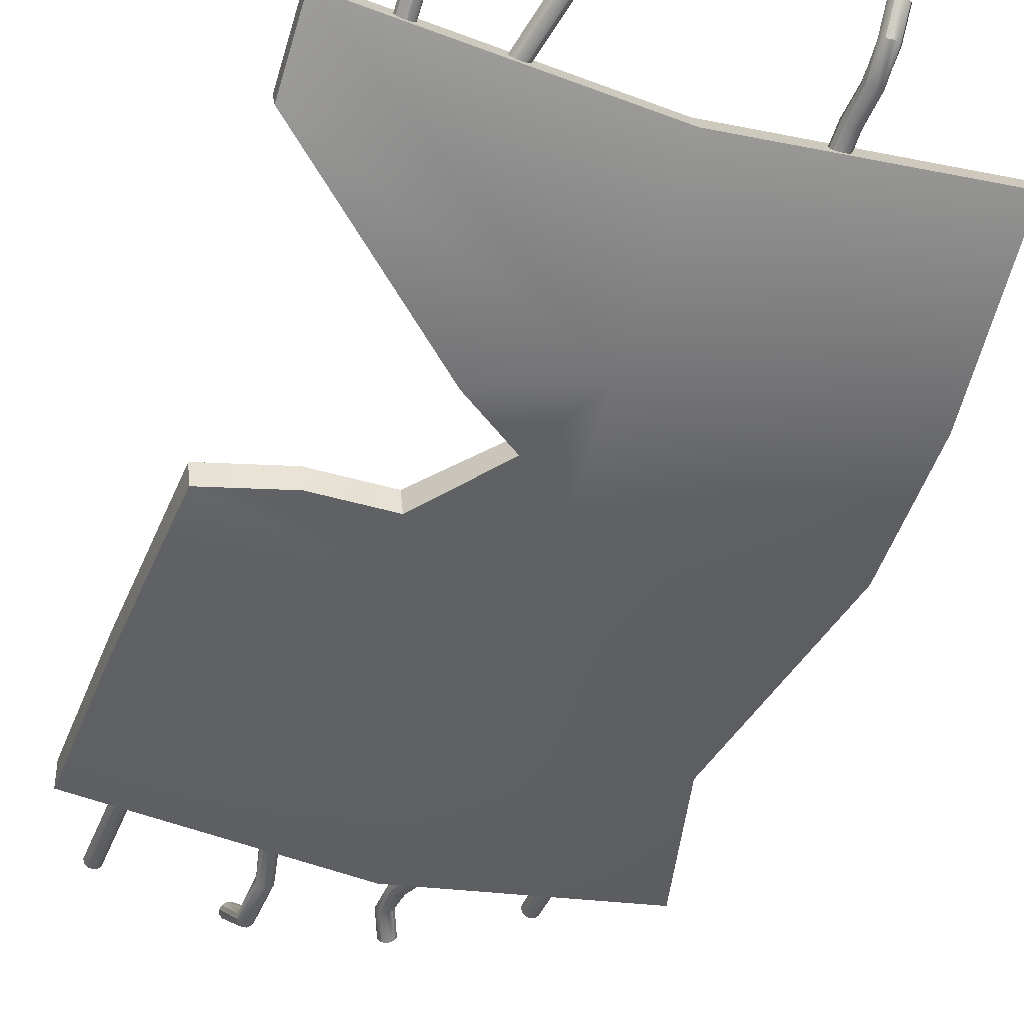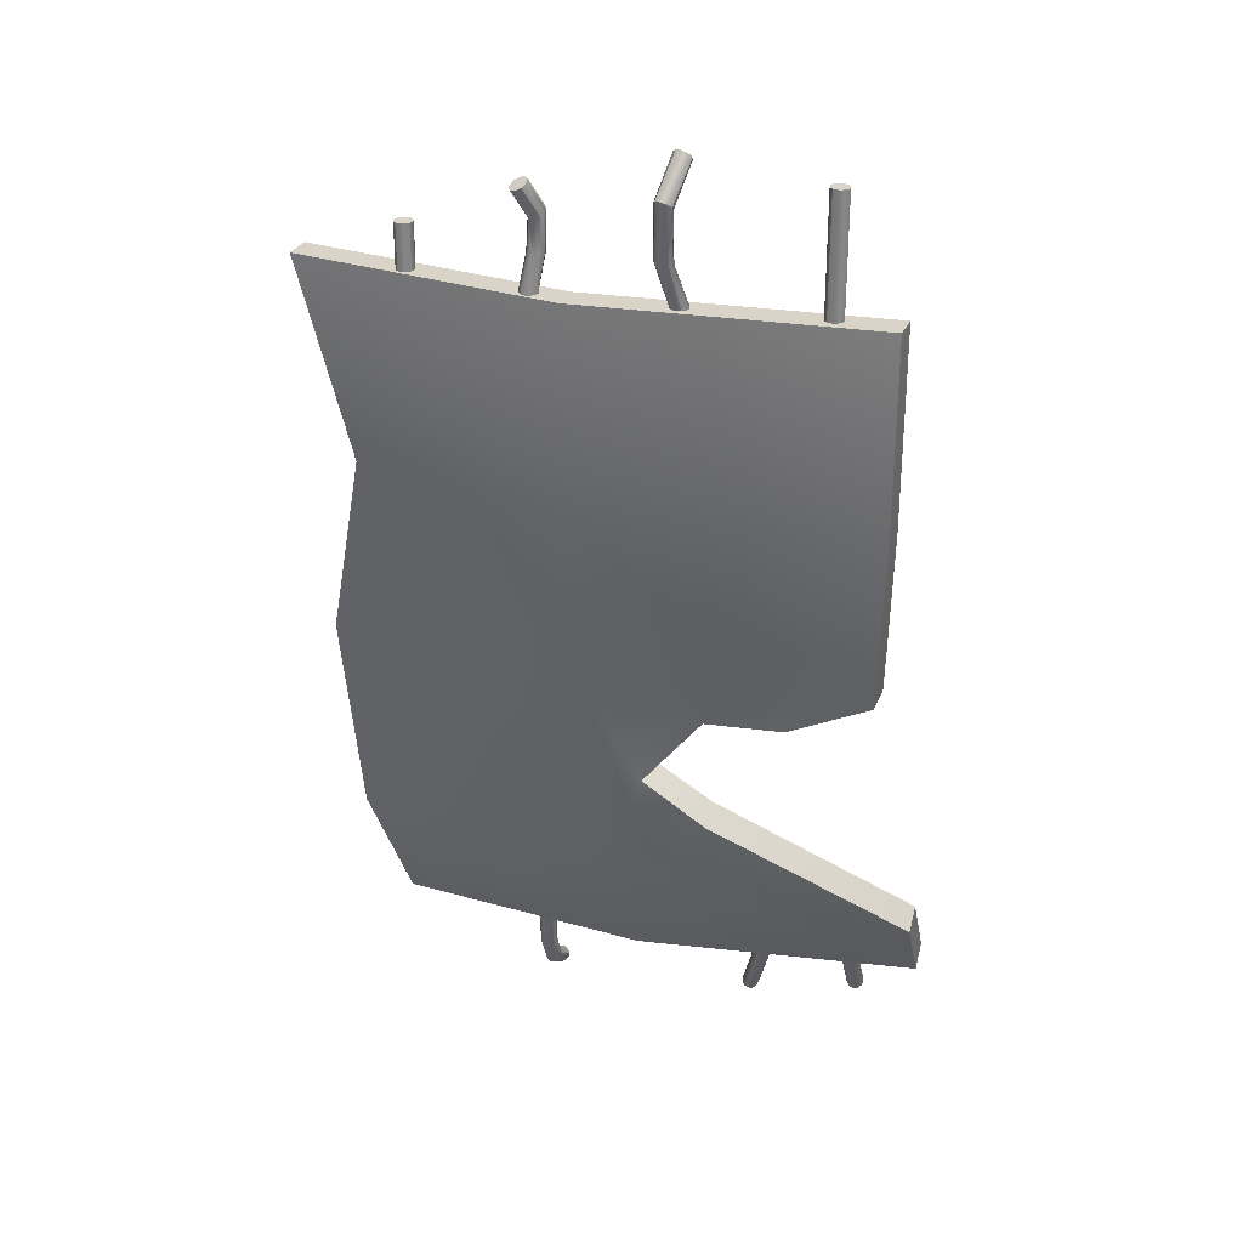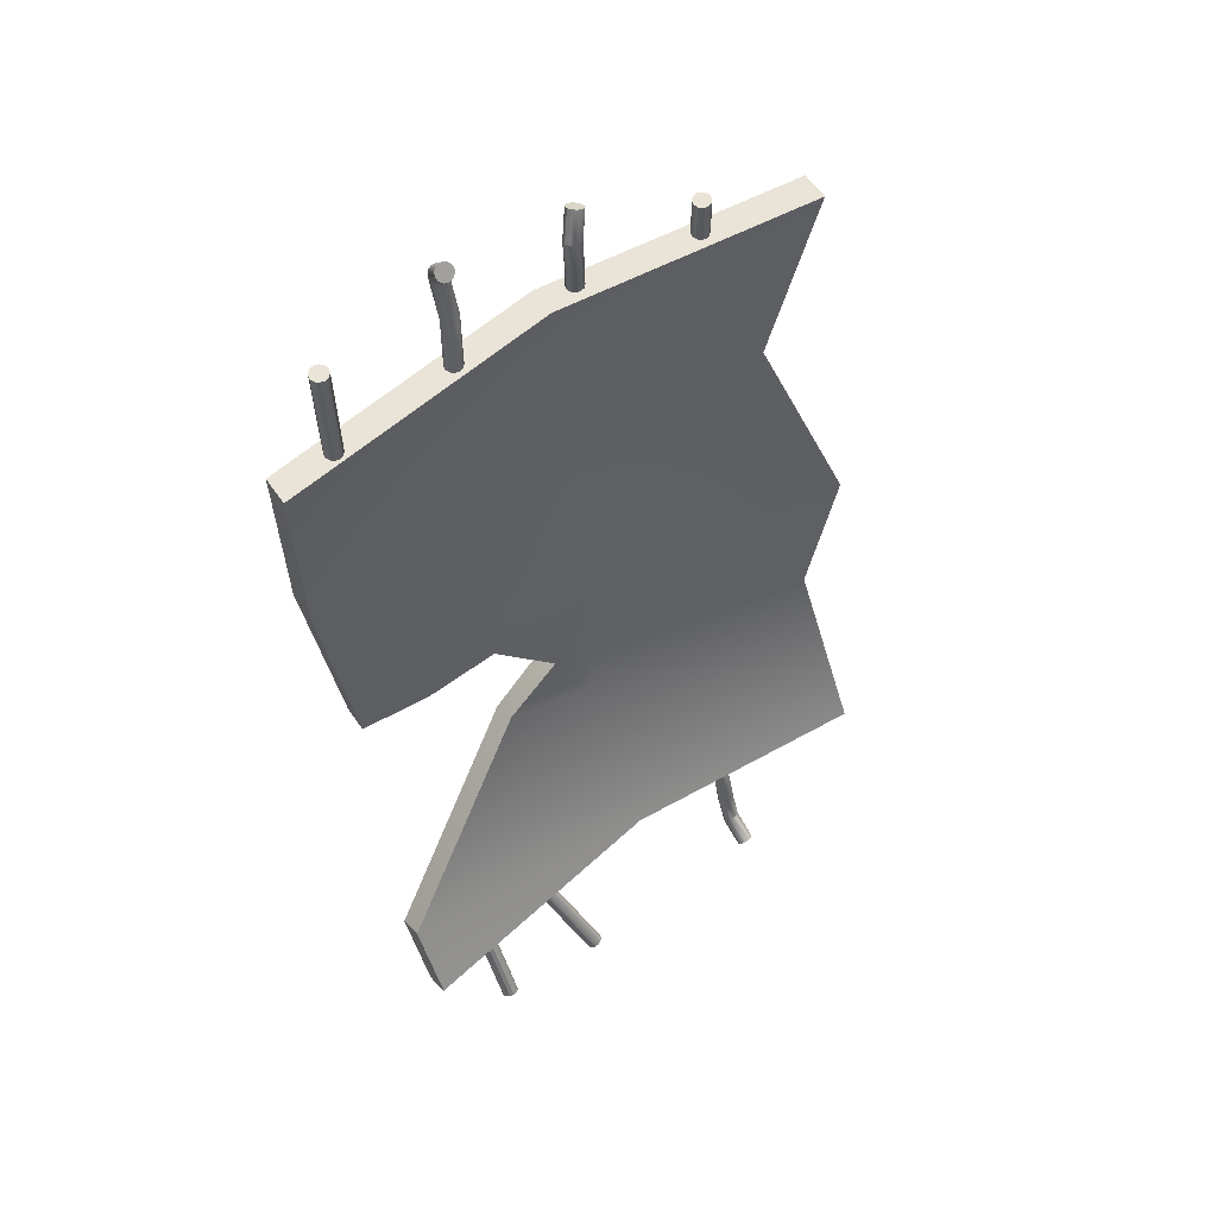
<metadata>
{"format":"obj","ext":"obj","renderer":"f3d","projection":"perspective","resolution":1024,"background":"white","views":[{"elev":-39.3,"azim":160.3,"up":"+Y"},{"elev":28.6,"azim":20.1,"up":"+Z"},{"elev":61.1,"azim":145.2,"up":"+Z"}]}
</metadata>
<code>
v  0.3481 2.132 7.669
v  0.3481 2.132 3.834
v  -3.893 2.79 3.836
v  -4.955 2.79 7.671
v  -4.955 2.22 7.671
v  0.3481 1.562 7.669
v  -4.696 5.308 -7.612
v  -4.697 3.397 -4.286
v  -4.723 3.891 -4.002
v  -4.721 5.802 -7.328
v  6.009 2.22 7.671
v  6.009 2.22 3.836
v  6.009 2.79 3.836
v  6.009 2.79 7.671
v  6.258 5.738 -7.359
v  0.6022 4.864 -7.487
v  0.5763 5.358 -7.204
v  6.232 6.231 -7.076
v  6.257 4.891 -5.885
v  6.231 5.385 -5.601
v  2.569 3.553 -2.842
v  2.59 3.051 -3.128
v  5.734 2.95 0.171
v  5.756 3.509 0.2828
v  0.6005 2.954 -4.161
v  1.367 2.878 -2.234
v  1.362 3.402 -2.026
v  3.729 2.569 0.4482
v  -3.893 2.22 3.836
v  -5.2 3.507 -0.4439
v  -5.177 4.065 -0.3322
v  0.5746 3.447 -3.878
v  0.1103 3.128 -0.02646
v  3.751 3.128 0.5599
v  4.158 2.768 -0.5233
v  4.178 3.32 -0.4127
v  0.08812 2.57 -0.1382
v  0.3481 1.562 3.834
v  -0.4188 1.751 9.58
v  -0.4735 1.61 9.492
v  -0.5435 1.667 9.49
v  -2.721 2.18 8.538
v  -2.808 2.331 8.538
v  -2.721 2.355 8.538
v  -0.4008 1.717 7.747
v  -0.3132 1.694 7.747
v  -0.3132 1.694 7.121
v  -0.4008 1.717 7.121
v  -0.5801 1.747 9.512
v  -2.872 2.267 8.538
v  -2.872 2.267 6.034
v  -2.808 2.331 6.034
v  -0.4649 1.781 7.747
v  -0.4649 1.781 7.121
v  -0.5734 1.828 9.552
v  -0.4884 1.869 7.747
v  -0.4884 1.869 7.121
v  -0.5254 1.889 9.6
v  -2.896 2.18 8.538
v  -2.896 2.18 6.034
v  -0.4649 1.956 7.747
v  -0.4649 1.956 7.121
v  -0.4488 1.912 9.642
v  -0.4008 2.021 7.747
v  -0.4008 2.021 7.121
v  -0.3642 1.892 9.668
v  -2.872 2.092 8.538
v  -2.872 2.092 6.034
v  -0.3132 2.044 7.747
v  -0.3132 2.044 7.121
v  -0.2942 1.835 9.67
v  -0.2256 2.021 7.747
v  -0.2256 2.021 7.121
v  -0.2576 1.755 9.648
v  -2.808 2.028 8.538
v  -2.808 2.028 6.034
v  -0.1615 1.956 7.747
v  -0.1615 1.956 7.121
v  -0.2643 1.674 9.608
v  -0.138 1.869 7.747
v  -0.138 1.869 7.121
v  -0.3123 1.613 9.561
v  -2.721 2.004 8.538
v  -2.721 2.004 6.034
v  -0.1615 1.781 7.747
v  -0.1615 1.781 7.121
v  -0.3889 1.59 9.518
v  -0.2256 1.717 7.747
v  -0.2256 1.717 7.121
v  -2.721 2.355 6.034
v  -2.633 2.331 8.538
v  -2.633 2.331 6.034
v  -2.569 2.267 8.538
v  -2.569 2.267 6.034
v  -2.545 2.18 8.538
v  -2.545 2.18 6.034
v  -2.569 2.092 8.538
v  -2.569 2.092 6.034
v  -2.633 2.028 8.538
v  -2.633 2.028 6.034
v  -0.1688 1.836 8.986
v  -0.2535 1.855 8.96
v  -0.153 1.847 8.371
v  -0.2424 1.836 8.36
v  -0.09224 1.859 9.029
v  -0.08194 1.902 8.386
v  -0.04417 1.919 9.076
v  -0.04814 1.984 8.401
v  -0.03754 2 9.116
v  -0.06071 2.073 8.413
v  -0.07411 2.08 9.138
v  -0.1163 2.145 8.419
v  -0.1441 2.138 9.136
v  -0.2 2.179 8.415
v  -0.2287 2.158 9.11
v  -0.2894 2.168 8.405
v  -0.3053 2.134 9.068
v  -0.3605 2.114 8.39
v  -0.3534 2.074 9.02
v  -0.3943 2.031 8.374
v  -0.36 1.993 8.98
v  -0.3817 1.942 8.362
v  -0.3234 1.913 8.958
v  -0.3261 1.871 8.357
v  4.833 2.41 9.923
v  4.745 2.562 9.923
v  4.833 2.585 9.923
v  4.681 2.498 9.923
v  4.681 2.498 7.419
v  4.745 2.562 7.419
v  4.658 2.41 9.923
v  4.658 2.41 7.419
v  4.681 2.323 9.923
v  4.681 2.323 7.419
v  4.745 2.259 9.923
v  4.745 2.259 7.419
v  4.833 2.235 9.923
v  4.833 2.235 7.419
v  4.833 2.585 7.419
v  4.92 2.562 9.923
v  4.92 2.562 7.419
v  4.985 2.498 9.923
v  4.985 2.498 7.419
v  5.008 2.41 9.923
v  5.008 2.41 7.419
v  4.985 2.323 9.923
v  4.985 2.323 7.419
v  4.92 2.259 9.923
v  4.92 2.259 7.419
v  2.296 2.103 10.24
v  2.122 2.117 10.25
v  2.145 2.173 10.18
v  2.208 2.254 6.708
v  2.144 2.19 6.708
v  2.144 2.19 5.795
v  2.208 2.254 5.795
v  2.145 2.057 10.32
v  2.121 2.103 6.708
v  2.121 2.103 5.795
v  2.209 2.01 10.36
v  2.144 2.015 6.708
v  2.144 2.015 5.795
v  2.296 1.987 10.37
v  2.208 1.951 6.708
v  2.208 1.951 5.795
v  2.383 1.995 10.35
v  2.296 1.928 6.708
v  2.296 1.928 5.795
v  2.447 2.032 10.29
v  2.296 2.278 6.708
v  2.296 2.278 5.795
v  2.209 2.21 10.13
v  2.383 2.254 6.708
v  2.383 2.254 5.795
v  2.296 2.218 10.11
v  2.448 2.19 6.708
v  2.448 2.19 5.795
v  2.383 2.196 10.12
v  2.471 2.103 6.708
v  2.471 2.103 5.795
v  2.447 2.148 10.16
v  2.448 2.015 6.708
v  2.448 2.015 5.795
v  2.47 2.088 10.23
v  2.383 1.951 6.708
v  2.383 1.951 5.795
v  2.316 1.549 9.553
v  2.27 1.49 9.605
v  2.224 1.647 8.539
v  2.145 1.605 8.555
v  2.383 1.951 7.597
v  2.296 1.928 7.597
v  2.317 1.622 9.5
v  2.271 1.722 8.519
v  2.448 2.015 7.597
v  2.273 1.69 9.46
v  2.273 1.811 8.502
v  2.471 2.103 7.597
v  2.196 1.736 9.443
v  2.229 1.89 8.491
v  2.448 2.19 7.597
v  2.107 1.746 9.455
v  2.152 1.938 8.491
v  2.383 2.254 7.597
v  2.029 1.718 9.492
v  2.062 1.941 8.5
v  2.296 2.278 7.597
v  1.983 1.659 9.544
v  1.983 1.9 8.517
v  2.208 2.254 7.597
v  2.192 1.462 9.642
v  2.055 1.609 8.565
v  2.208 1.951 7.597
v  2.103 1.472 9.654
v  1.978 1.657 8.564
v  2.144 2.015 7.597
v  2.026 1.517 9.637
v  1.935 1.736 8.554
v  2.121 2.103 7.597
v  1.982 1.586 9.597
v  1.936 1.825 8.537
v  2.144 2.19 7.597
v  -1.687 6.33 -9.399
v  -1.638 6.427 -9.261
v  -1.729 6.424 -9.257
v  -1.598 5.605 -7.717
v  -1.515 5.573 -7.734
v  -1.496 5.32 -7.162
v  -1.579 5.353 -7.145
v  -1.808 6.396 -9.291
v  -1.688 5.595 -7.719
v  -1.669 5.343 -7.146
v  -1.855 6.35 -9.354
v  -1.761 5.546 -7.738
v  -1.742 5.293 -7.166
v  -1.857 6.299 -9.428
v  -1.797 5.469 -7.771
v  -1.779 5.217 -7.198
v  -1.813 6.256 -9.495
v  -1.788 5.387 -7.807
v  -1.769 5.135 -7.235
v  -1.736 6.233 -9.536
v  -1.734 5.32 -7.838
v  -1.716 5.068 -7.266
v  -1.645 6.235 -9.54
v  -1.651 5.288 -7.855
v  -1.633 5.036 -7.283
v  -1.566 6.264 -9.507
v  -1.561 5.298 -7.854
v  -1.543 5.046 -7.281
v  -1.519 6.31 -9.444
v  -1.488 5.348 -7.834
v  -1.47 5.095 -7.262
v  -1.517 6.361 -9.369
v  -1.451 5.424 -7.802
v  -1.433 5.172 -7.229
v  -1.561 6.404 -9.302
v  -1.461 5.506 -7.765
v  -1.443 5.254 -7.193
v  -1.528 5.888 -8.949
v  -1.605 5.911 -8.908
v  -1.505 5.623 -8.394
v  -1.567 5.677 -8.357
v  -1.484 5.845 -9.016
v  -1.484 5.55 -8.443
v  -1.486 5.794 -9.091
v  -1.51 5.477 -8.492
v  -1.533 5.748 -9.153
v  -1.576 5.425 -8.525
v  -1.612 5.72 -9.187
v  -1.664 5.407 -8.536
v  -1.703 5.717 -9.183
v  -1.751 5.428 -8.521
v  -1.78 5.74 -9.142
v  -1.813 5.483 -8.483
v  -1.824 5.783 -9.075
v  -1.834 5.556 -8.434
v  -1.822 5.834 -9
v  -1.808 5.628 -8.386
v  -1.775 5.88 -8.938
v  -1.742 5.68 -8.352
v  -1.696 5.908 -8.904
v  -1.654 5.698 -8.341
v  4.833 6.541 -8.586
v  4.745 6.408 -8.661
v  4.833 6.388 -8.672
v  4.681 6.464 -8.629
v  4.681 5.232 -6.449
v  4.745 5.177 -6.481
v  4.658 6.541 -8.586
v  4.658 5.309 -6.406
v  4.681 6.617 -8.543
v  4.681 5.385 -6.363
v  4.745 6.673 -8.511
v  4.745 5.441 -6.332
v  4.833 6.693 -8.5
v  4.833 5.461 -6.32
v  4.833 5.156 -6.492
v  4.92 6.408 -8.661
v  4.92 5.177 -6.481
v  4.985 6.464 -8.629
v  4.985 5.232 -6.449
v  5.008 6.541 -8.586
v  5.008 5.309 -6.406
v  4.985 6.617 -8.543
v  4.985 5.385 -6.363
v  4.92 6.673 -8.511
v  4.92 5.441 -6.332
v  2.573 6.462 -9.115
v  2.499 6.312 -9.166
v  2.585 6.307 -9.196
v  2.433 6.357 -9.123
v  3.123 5.288 -6.966
v  3.188 5.243 -7.009
v  2.405 6.43 -9.077
v  3.094 5.361 -6.921
v  2.421 6.512 -9.042
v  3.111 5.443 -6.885
v  2.479 6.58 -9.026
v  3.168 5.512 -6.87
v  2.561 6.617 -9.034
v  3.25 5.548 -6.878
v  3.274 5.238 -7.039
v  2.667 6.344 -9.204
v  3.356 5.275 -7.047
v  2.724 6.413 -9.188
v  3.413 5.344 -7.031
v  2.741 6.495 -9.153
v  3.43 5.426 -6.996
v  2.712 6.568 -9.107
v  3.402 5.499 -6.951
v  2.647 6.613 -9.064
v  3.336 5.544 -6.907
v  2.641 3.222 -0.4961
v  2.624 2.671 -0.6063
g hullpiece:Mesh_hullpiece:Mesh
f 1 2 3
f 3 4 1
f 5 6 1
f 1 4 5
f 7 8 9
f 9 10 7
f 11 12 13
f 13 14 11
f 15 16 17
f 17 18 15
f 19 15 18
f 18 20 19
f 21 22 19
f 19 20 21
f 12 23 24
f 24 13 12
f 25 16 15
f 15 19 25
f 26 22 21
f 21 27 26
f 28 23 12
f 29 5 4
f 4 3 29
f 30 29 3
f 3 31 30
f 8 30 31
f 31 9 8
f 32 17 10
f 10 9 32
f 33 32 9
f 9 31 33
f 2 33 31
f 31 3 2
f 13 34 33
f 33 2 13
f 23 35 36
f 36 24 23
f 20 18 17
f 17 32 20
f 29 30 37
f 37 38 29
f 30 8 25
f 25 37 30
f 8 7 16
f 16 25 8
f 16 7 10
f 10 17 16
f 5 29 38
f 38 6 5
f 6 11 14
f 14 1 6
f 14 13 2
f 2 1 14
f 39 40 41
f 42 43 44
f 45 46 47
f 47 48 45
f 39 41 49
f 43 50 51
f 51 52 43
f 53 45 48
f 48 54 53
f 39 49 55
f 42 50 43
f 56 53 54
f 54 57 56
f 39 55 58
f 50 59 60
f 60 51 50
f 61 56 57
f 57 62 61
f 39 58 63
f 42 59 50
f 64 61 62
f 62 65 64
f 39 63 66
f 59 67 68
f 68 60 59
f 69 64 65
f 65 70 69
f 39 66 71
f 42 67 59
f 72 69 70
f 70 73 72
f 39 71 74
f 67 75 76
f 76 68 67
f 77 72 73
f 73 78 77
f 39 74 79
f 42 75 67
f 80 77 78
f 78 81 80
f 39 79 82
f 75 83 84
f 84 76 75
f 85 80 81
f 81 86 85
f 39 82 87
f 42 83 75
f 88 85 86
f 86 89 88
f 39 87 40
f 44 43 52
f 52 90 44
f 46 88 89
f 89 47 46
f 42 44 91
f 91 44 90
f 90 92 91
f 42 91 93
f 93 91 92
f 92 94 93
f 42 93 95
f 95 93 94
f 94 96 95
f 42 95 97
f 97 95 96
f 96 98 97
f 42 97 99
f 99 97 98
f 98 100 99
f 42 99 83
f 83 99 100
f 100 84 83
f 40 87 101
f 101 102 40
f 102 101 103
f 103 104 102
f 104 103 88
f 88 46 104
f 87 82 105
f 105 101 87
f 101 105 106
f 106 103 101
f 103 106 85
f 85 88 103
f 82 79 107
f 107 105 82
f 105 107 108
f 108 106 105
f 106 108 80
f 80 85 106
f 79 74 109
f 109 107 79
f 107 109 110
f 110 108 107
f 108 110 77
f 77 80 108
f 74 71 111
f 111 109 74
f 109 111 112
f 112 110 109
f 110 112 72
f 72 77 110
f 71 66 113
f 113 111 71
f 111 113 114
f 114 112 111
f 112 114 69
f 69 72 112
f 66 63 115
f 115 113 66
f 113 115 116
f 116 114 113
f 114 116 64
f 64 69 114
f 63 58 117
f 117 115 63
f 115 117 118
f 118 116 115
f 116 118 61
f 61 64 116
f 58 55 119
f 119 117 58
f 117 119 120
f 120 118 117
f 118 120 56
f 56 61 118
f 55 49 121
f 121 119 55
f 119 121 122
f 122 120 119
f 120 122 53
f 53 56 120
f 49 41 123
f 123 121 49
f 121 123 124
f 124 122 121
f 122 124 45
f 45 53 122
f 41 40 102
f 102 123 41
f 123 102 104
f 104 124 123
f 124 104 46
f 46 45 124
f 125 126 127
f 126 128 129
f 129 130 126
f 125 128 126
f 128 131 132
f 132 129 128
f 125 131 128
f 131 133 134
f 134 132 131
f 125 133 131
f 133 135 136
f 136 134 133
f 125 135 133
f 135 137 138
f 138 136 135
f 125 137 135
f 127 126 130
f 130 139 127
f 125 127 140
f 140 127 139
f 139 141 140
f 125 140 142
f 142 140 141
f 141 143 142
f 125 142 144
f 144 142 143
f 143 145 144
f 125 144 146
f 146 144 145
f 145 147 146
f 125 146 148
f 148 146 147
f 147 149 148
f 125 148 137
f 137 148 149
f 149 138 137
f 150 151 152
f 153 154 155
f 155 156 153
f 150 157 151
f 154 158 159
f 159 155 154
f 150 160 157
f 158 161 162
f 162 159 158
f 150 163 160
f 161 164 165
f 165 162 161
f 150 166 163
f 164 167 168
f 168 165 164
f 150 169 166
f 170 153 156
f 156 171 170
f 150 152 172
f 173 170 171
f 171 174 173
f 150 172 175
f 176 173 174
f 174 177 176
f 150 175 178
f 179 176 177
f 177 180 179
f 150 178 181
f 182 179 180
f 180 183 182
f 150 181 184
f 185 182 183
f 183 186 185
f 150 184 169
f 167 185 186
f 186 168 167
f 169 184 187
f 187 188 169
f 188 187 189
f 189 190 188
f 190 189 191
f 191 192 190
f 192 191 185
f 185 167 192
f 184 181 193
f 193 187 184
f 187 193 194
f 194 189 187
f 189 194 195
f 195 191 189
f 191 195 182
f 182 185 191
f 181 178 196
f 196 193 181
f 193 196 197
f 197 194 193
f 194 197 198
f 198 195 194
f 195 198 179
f 179 182 195
f 178 175 199
f 199 196 178
f 196 199 200
f 200 197 196
f 197 200 201
f 201 198 197
f 198 201 176
f 176 179 198
f 175 172 202
f 202 199 175
f 199 202 203
f 203 200 199
f 200 203 204
f 204 201 200
f 201 204 173
f 173 176 201
f 172 152 205
f 205 202 172
f 202 205 206
f 206 203 202
f 203 206 207
f 207 204 203
f 204 207 170
f 170 173 204
f 152 151 208
f 208 205 152
f 205 208 209
f 209 206 205
f 206 209 210
f 210 207 206
f 207 210 153
f 153 170 207
f 166 169 188
f 188 211 166
f 211 188 190
f 190 212 211
f 212 190 192
f 192 213 212
f 213 192 167
f 167 164 213
f 163 166 211
f 211 214 163
f 214 211 212
f 212 215 214
f 215 212 213
f 213 216 215
f 216 213 164
f 164 161 216
f 160 163 214
f 214 217 160
f 217 214 215
f 215 218 217
f 218 215 216
f 216 219 218
f 219 216 161
f 161 158 219
f 157 160 217
f 217 220 157
f 220 217 218
f 218 221 220
f 221 218 219
f 219 222 221
f 222 219 158
f 158 154 222
f 151 157 220
f 220 208 151
f 208 220 221
f 221 209 208
f 209 221 222
f 222 210 209
f 210 222 154
f 154 153 210
f 223 224 225
f 226 227 228
f 228 229 226
f 223 225 230
f 231 226 229
f 229 232 231
f 223 230 233
f 234 231 232
f 232 235 234
f 223 233 236
f 237 234 235
f 235 238 237
f 223 236 239
f 240 237 238
f 238 241 240
f 223 239 242
f 243 240 241
f 241 244 243
f 223 242 245
f 246 243 244
f 244 247 246
f 223 245 248
f 249 246 247
f 247 250 249
f 223 248 251
f 252 249 250
f 250 253 252
f 223 251 254
f 255 252 253
f 253 256 255
f 223 254 257
f 258 255 256
f 256 259 258
f 223 257 224
f 227 258 259
f 259 228 227
f 224 257 260
f 260 261 224
f 261 260 262
f 262 263 261
f 263 262 258
f 258 227 263
f 257 254 264
f 264 260 257
f 260 264 265
f 265 262 260
f 262 265 255
f 255 258 262
f 254 251 266
f 266 264 254
f 264 266 267
f 267 265 264
f 265 267 252
f 252 255 265
f 251 248 268
f 268 266 251
f 266 268 269
f 269 267 266
f 267 269 249
f 249 252 267
f 248 245 270
f 270 268 248
f 268 270 271
f 271 269 268
f 269 271 246
f 246 249 269
f 245 242 272
f 272 270 245
f 270 272 273
f 273 271 270
f 271 273 243
f 243 246 271
f 242 239 274
f 274 272 242
f 272 274 275
f 275 273 272
f 273 275 240
f 240 243 273
f 239 236 276
f 276 274 239
f 274 276 277
f 277 275 274
f 275 277 237
f 237 240 275
f 236 233 278
f 278 276 236
f 276 278 279
f 279 277 276
f 277 279 234
f 234 237 277
f 233 230 280
f 280 278 233
f 278 280 281
f 281 279 278
f 279 281 231
f 231 234 279
f 230 225 282
f 282 280 230
f 280 282 283
f 283 281 280
f 281 283 226
f 226 231 281
f 225 224 261
f 261 282 225
f 282 261 263
f 263 283 282
f 283 263 227
f 227 226 283
f 284 285 286
f 285 287 288
f 288 289 285
f 284 287 285
f 287 290 291
f 291 288 287
f 284 290 287
f 290 292 293
f 293 291 290
f 284 292 290
f 292 294 295
f 295 293 292
f 284 294 292
f 294 296 297
f 297 295 294
f 284 296 294
f 286 285 289
f 289 298 286
f 284 286 299
f 299 286 298
f 298 300 299
f 284 299 301
f 301 299 300
f 300 302 301
f 284 301 303
f 303 301 302
f 302 304 303
f 284 303 305
f 305 303 304
f 304 306 305
f 284 305 307
f 307 305 306
f 306 308 307
f 284 307 296
f 296 307 308
f 308 297 296
f 309 310 311
f 310 312 313
f 313 314 310
f 309 312 310
f 312 315 316
f 316 313 312
f 309 315 312
f 315 317 318
f 318 316 315
f 309 317 315
f 317 319 320
f 320 318 317
f 309 319 317
f 319 321 322
f 322 320 319
f 309 321 319
f 311 310 314
f 314 323 311
f 309 311 324
f 324 311 323
f 323 325 324
f 309 324 326
f 326 324 325
f 325 327 326
f 309 326 328
f 328 326 327
f 327 329 328
f 309 328 330
f 330 328 329
f 329 331 330
f 309 330 332
f 332 330 331
f 331 333 332
f 309 332 321
f 321 332 333
f 333 322 321
f 21 20 32
f 334 27 33
f 334 33 34
f 19 22 25
f 35 23 28
f 27 21 32
f 27 32 33
f 25 22 26
f 26 37 25
f 37 26 335
f 335 28 37
f 335 35 28
f 24 36 34
f 36 334 34
f 335 26 27
f 27 334 335
f 35 335 334
f 334 36 35
f 24 34 13
f 38 37 28
f 28 12 38
f 6 38 12
f 12 11 6

</code>
